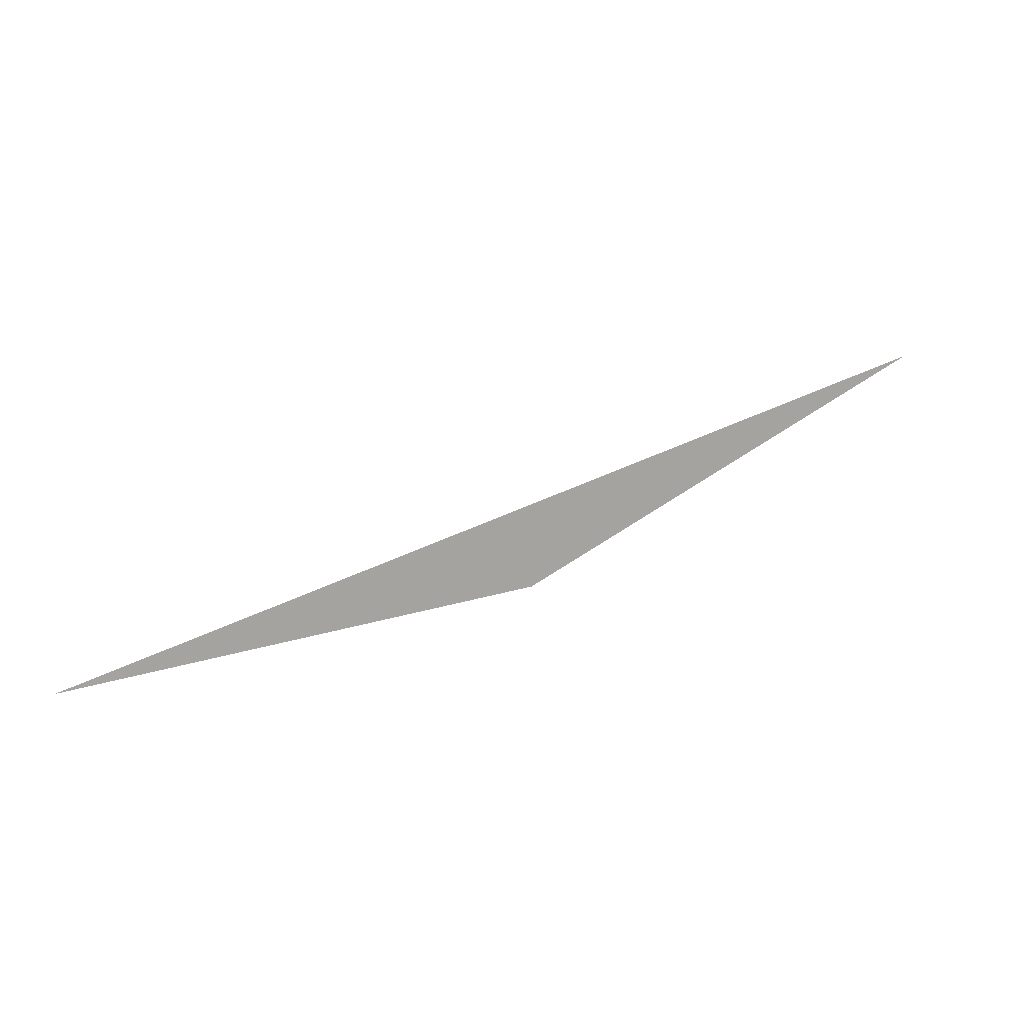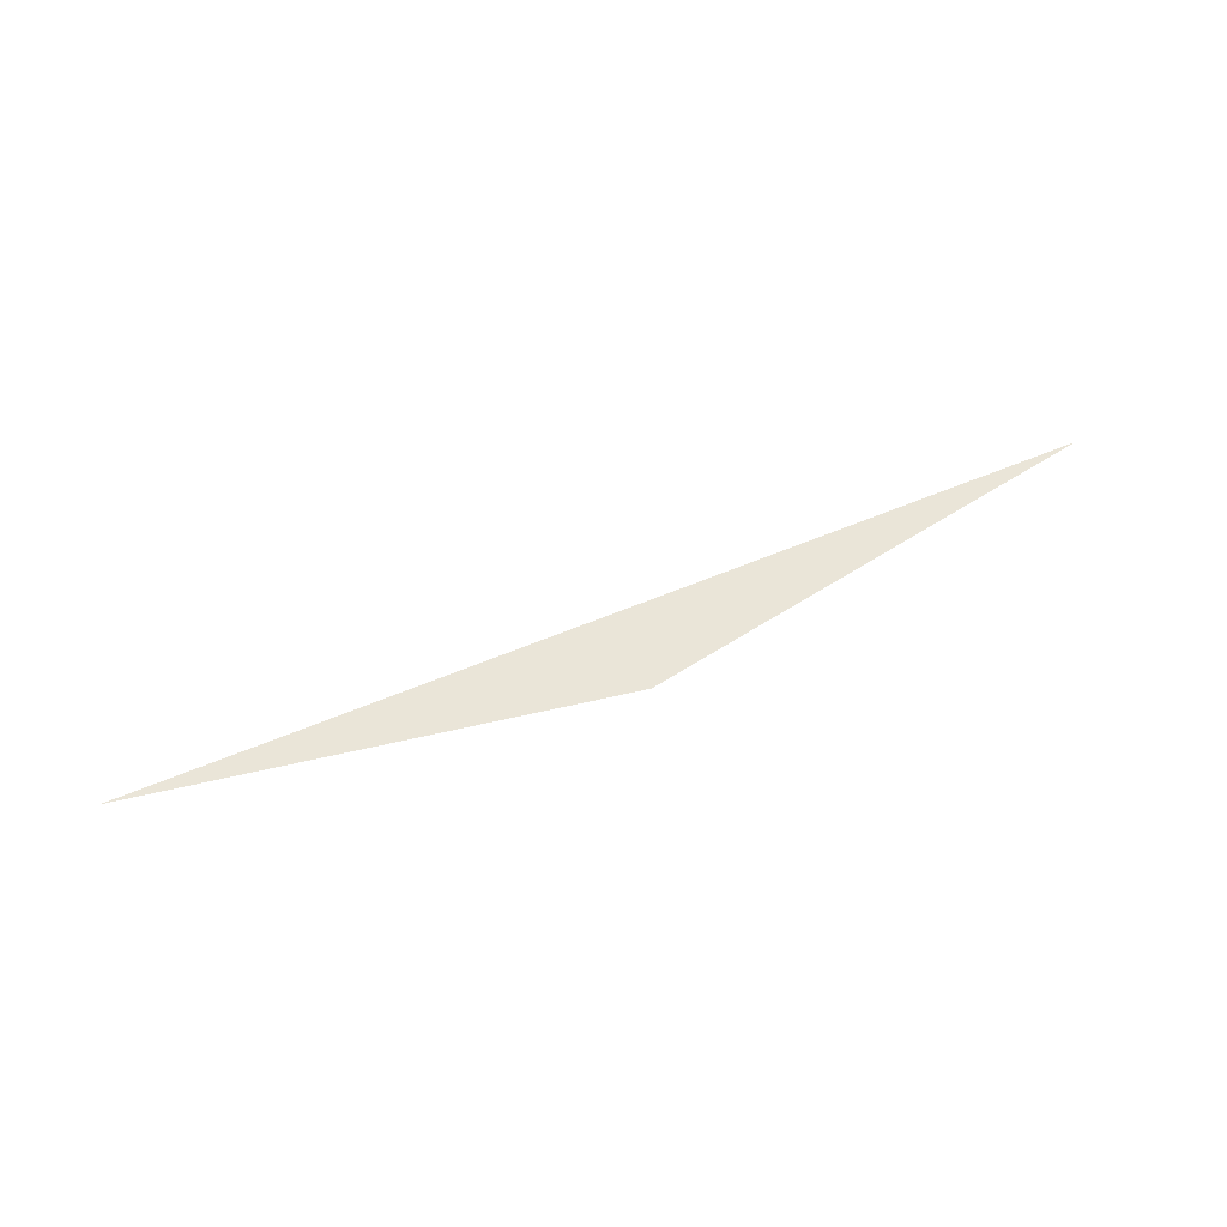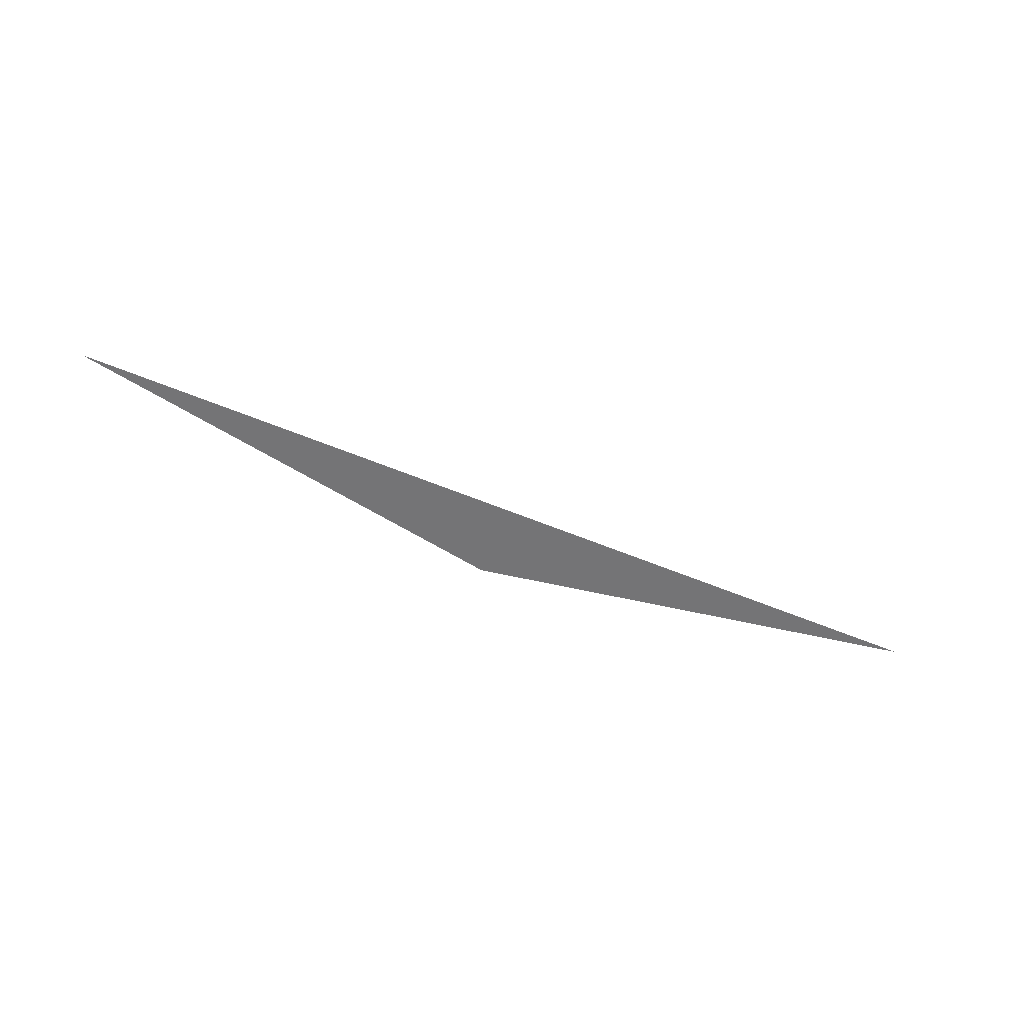
<metadata>
{"format":"obj","ext":"obj","renderer":"f3d","projection":"perspective","resolution":1024,"background":"white","views":[{"elev":15.8,"azim":156.7,"up":"+Y"},{"elev":58.7,"azim":-38.5,"up":"+Z"},{"elev":-56.3,"azim":141.3,"up":"+Z"}]}
</metadata>
<code>
o #ID530
v 0.02073 -0.6222 -0.01966
v 0.00409 -0.6208 -0.01966
v -0.01105 -0.6137 -0.01966
v -0.01105 -0.6137 -0.01966
v 0.00409 -0.6208 -0.01966
v 0.02073 -0.6222 -0.01966
f 1 2 3
f 4 5 6

</code>
